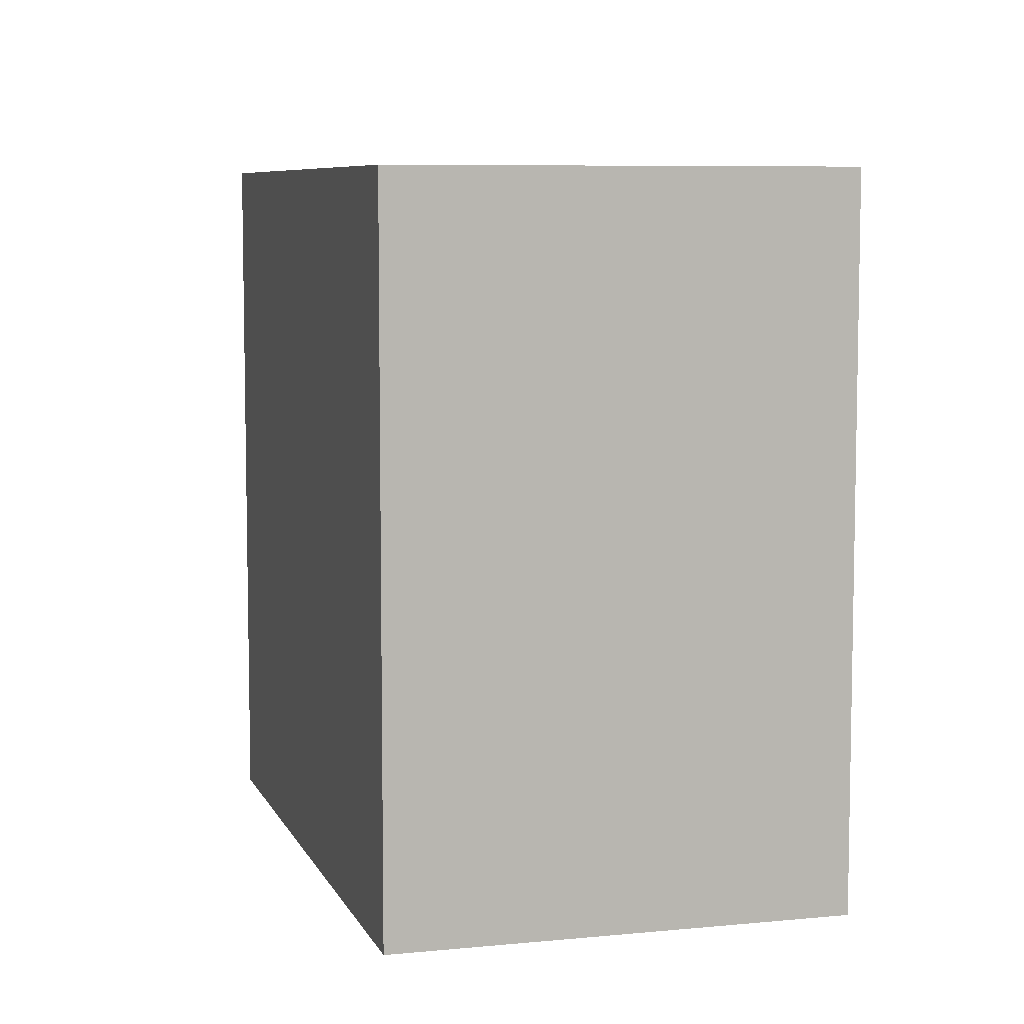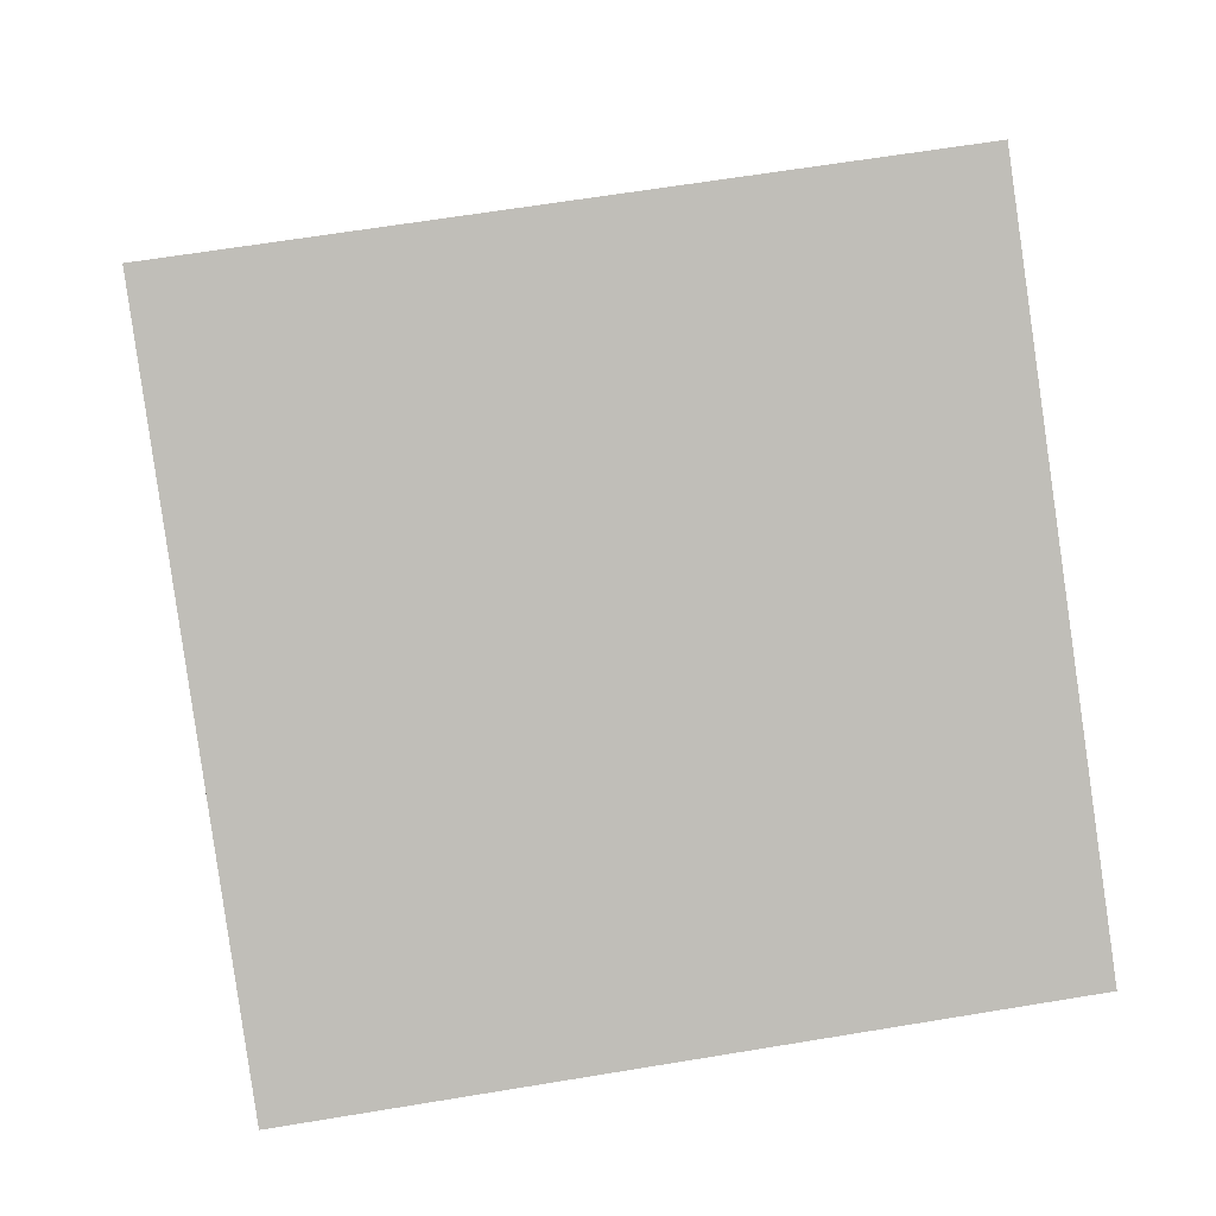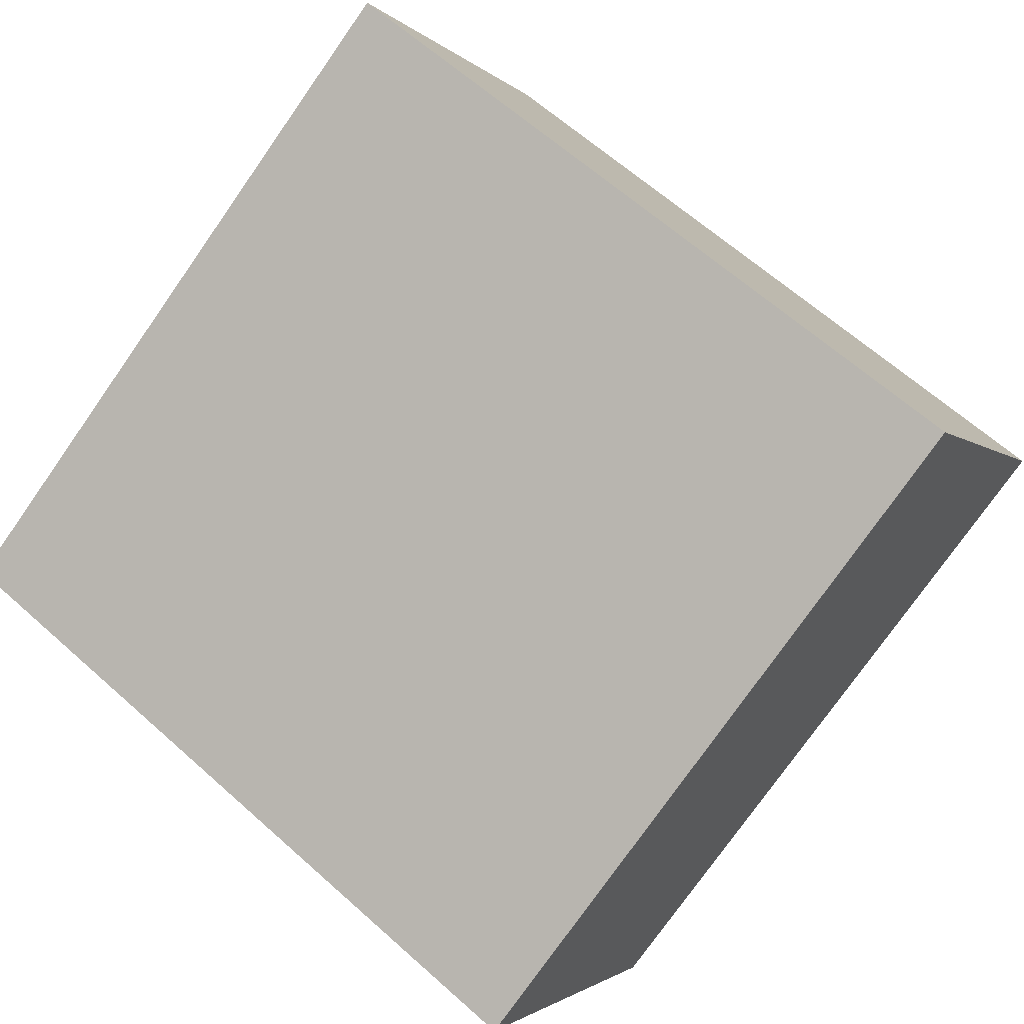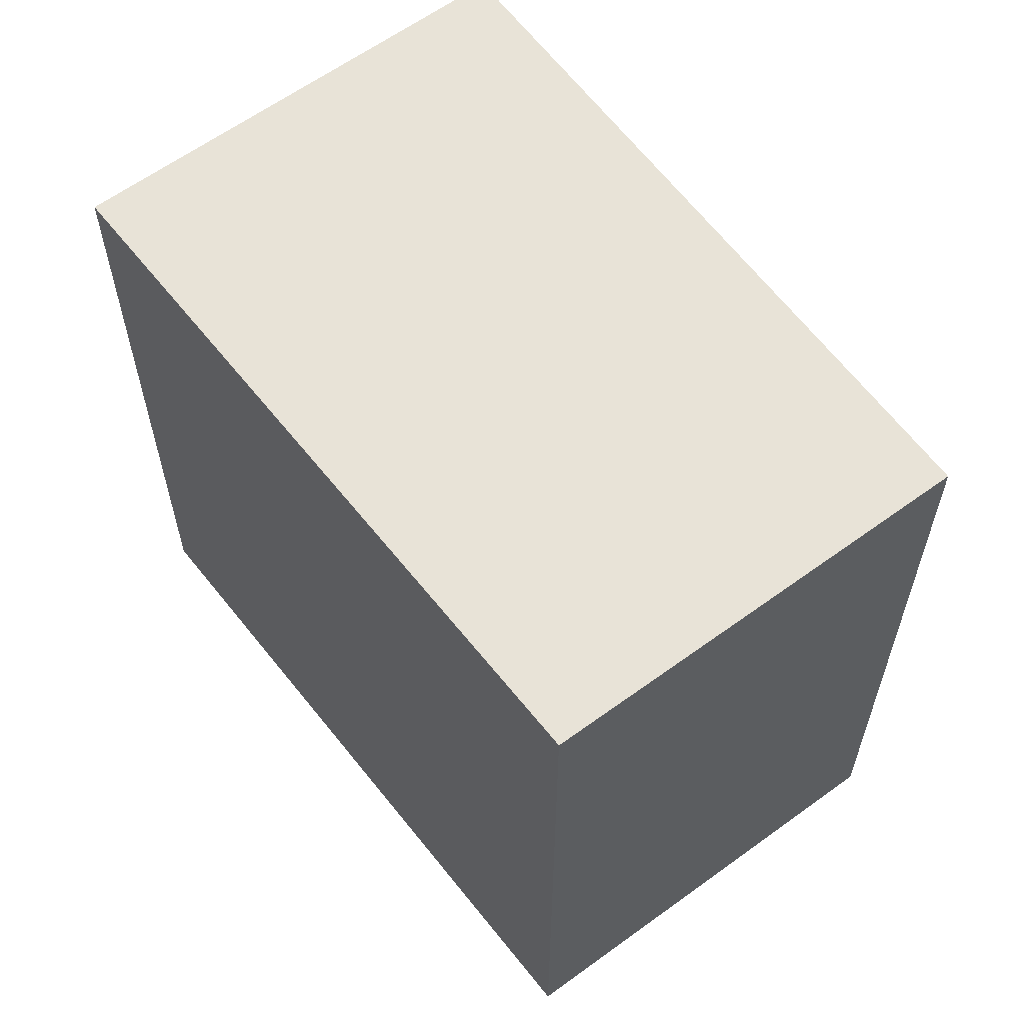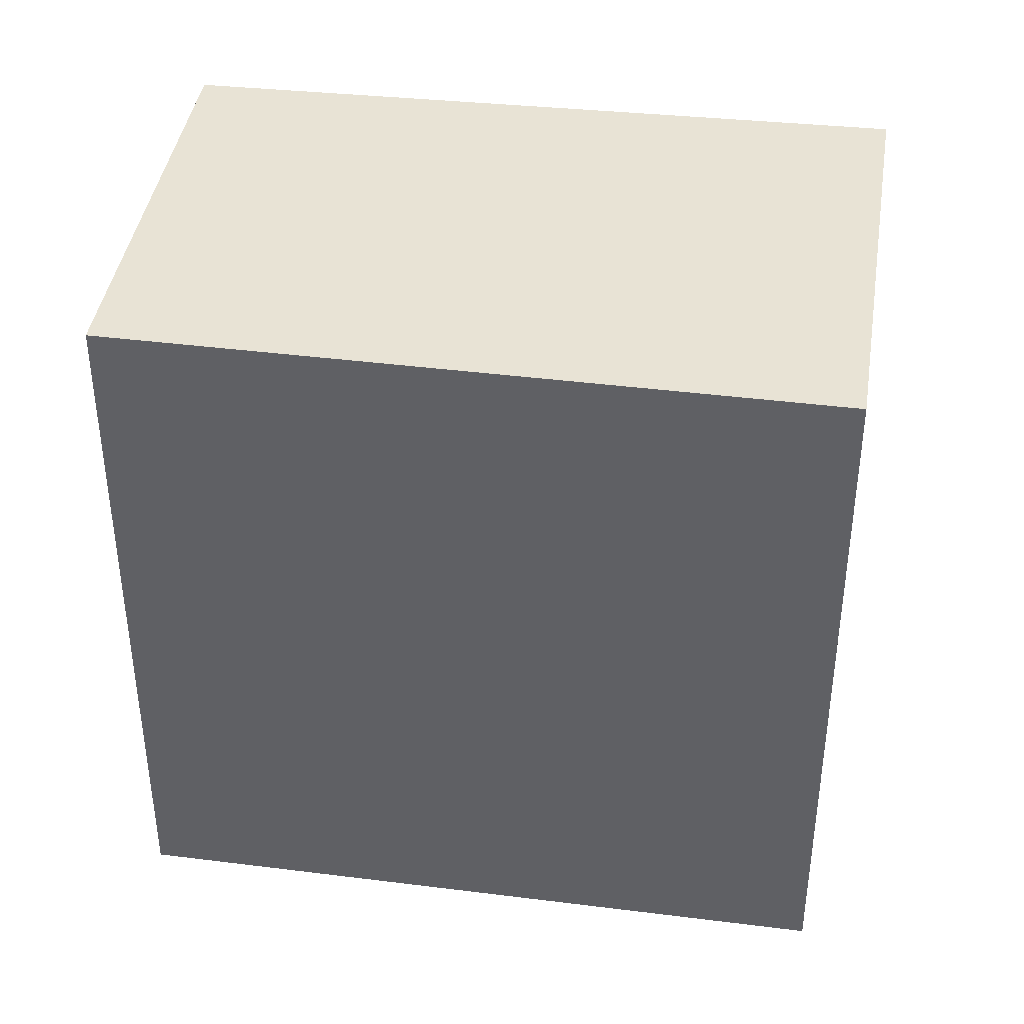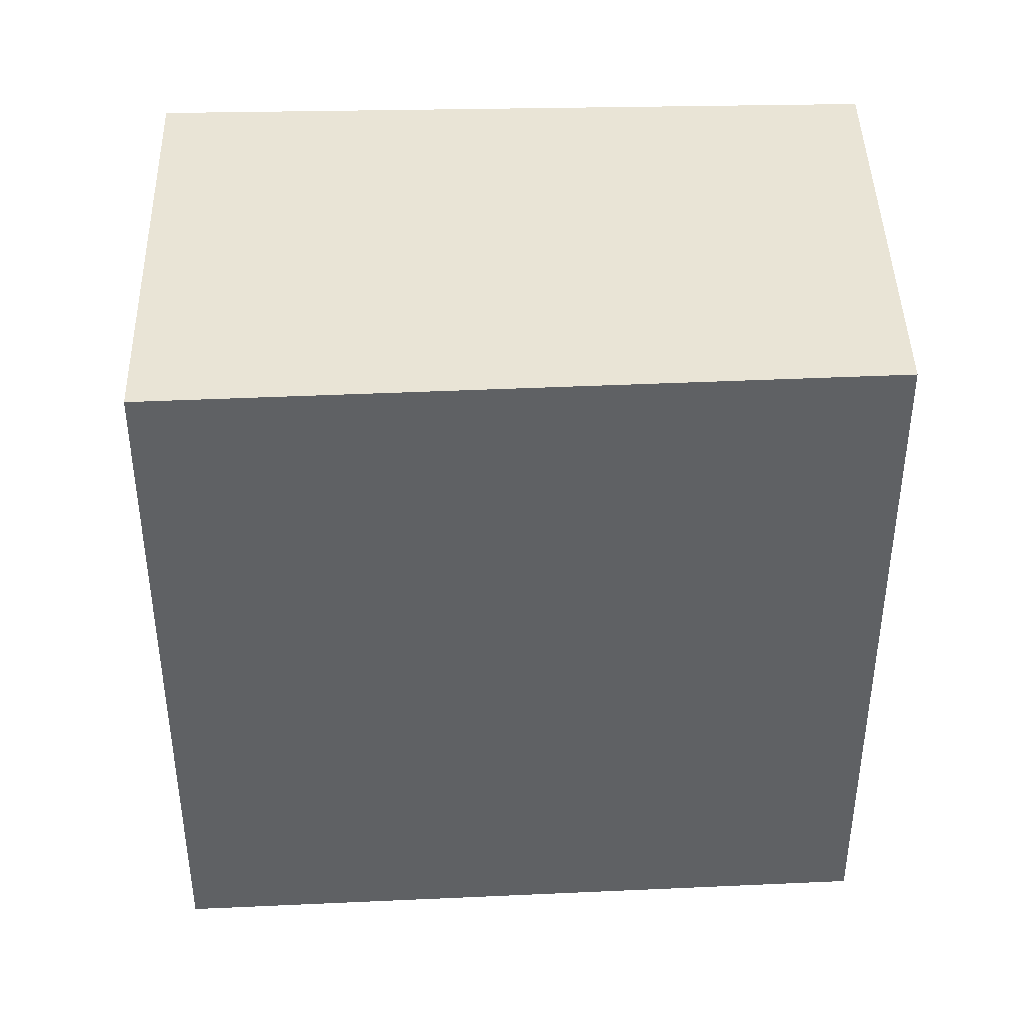
<metadata>
{"format":"obj","ext":"obj","renderer":"f3d","projection":"perspective","resolution":1024,"background":"white","views":[{"elev":7.3,"azim":42.9,"up":"+Y"},{"elev":63.9,"azim":-99.5,"up":"+Z"},{"elev":63.6,"azim":-47.9,"up":"+Z"},{"elev":61.8,"azim":-157.7,"up":"+Y"},{"elev":41.2,"azim":-22.4,"up":"+Y"},{"elev":42.6,"azim":147.5,"up":"+Y"}]}
</metadata>
<code>
v  3.057 3.619 1.847
v  1.145 3.619 -1.894
v  0 3.619 2.216e-16
v  4.259 3.619 -0.141
v  0 0 0
v  3.057 -1.131e-16 1.847
v  4.259 8.634e-18 -0.141
v  1.145 1.16e-16 -1.894
g defaultobject
f 1 2 3
f 2 1 4
f 5 1 3
f 1 5 6
f 6 4 1
f 4 6 7
f 7 2 4
f 2 7 8
f 8 3 2
f 3 8 5
f 8 6 5
f 6 8 7

</code>
